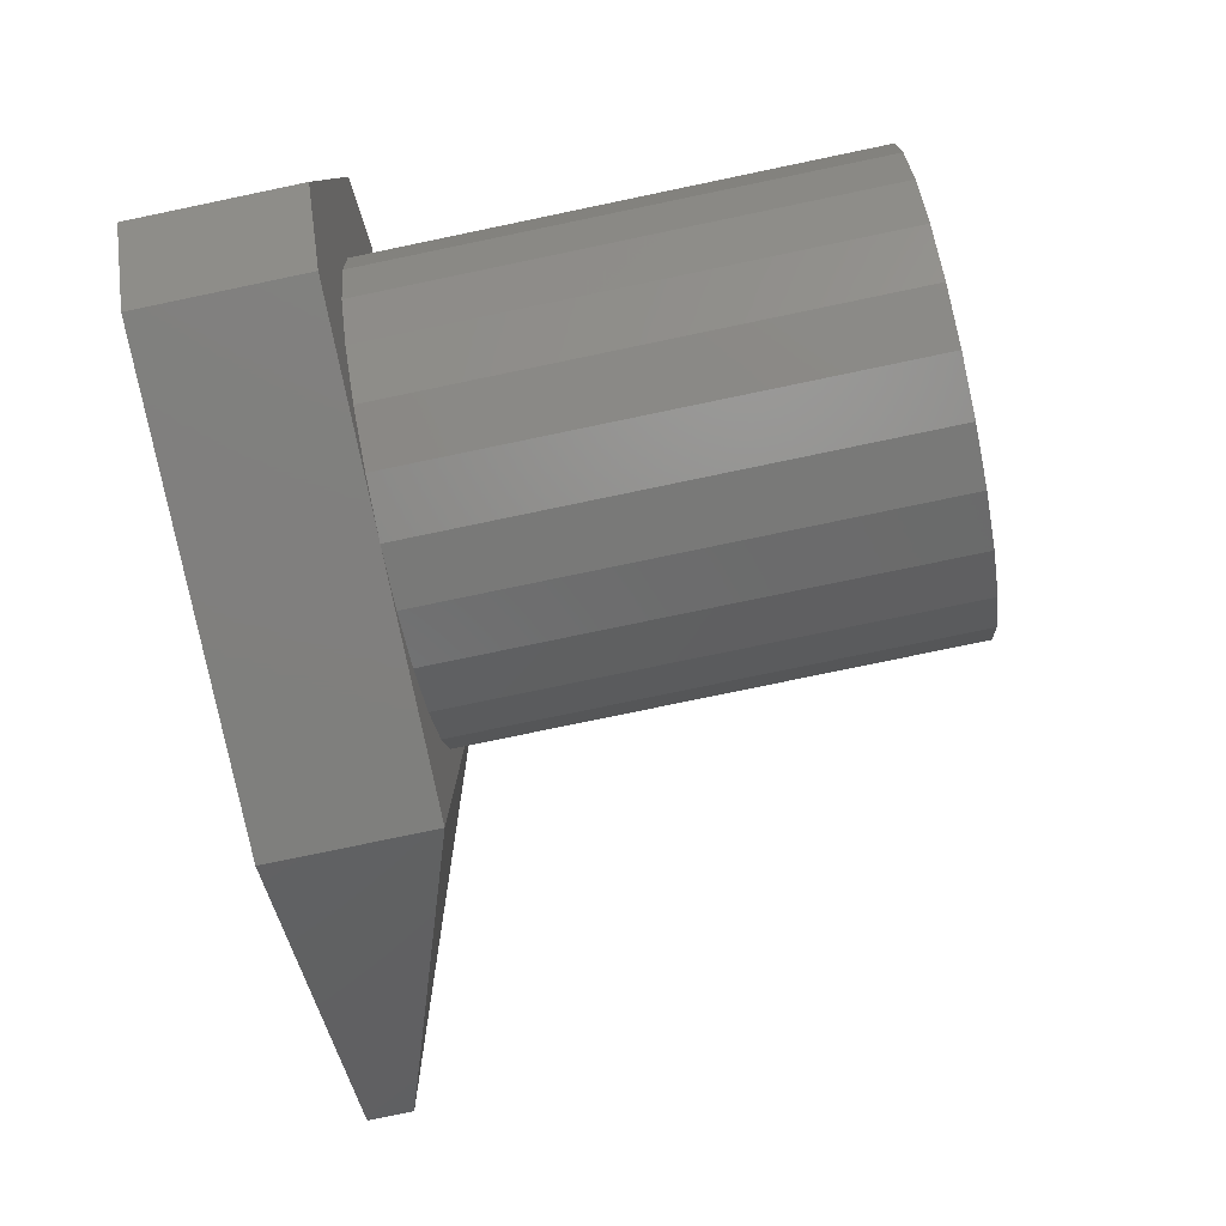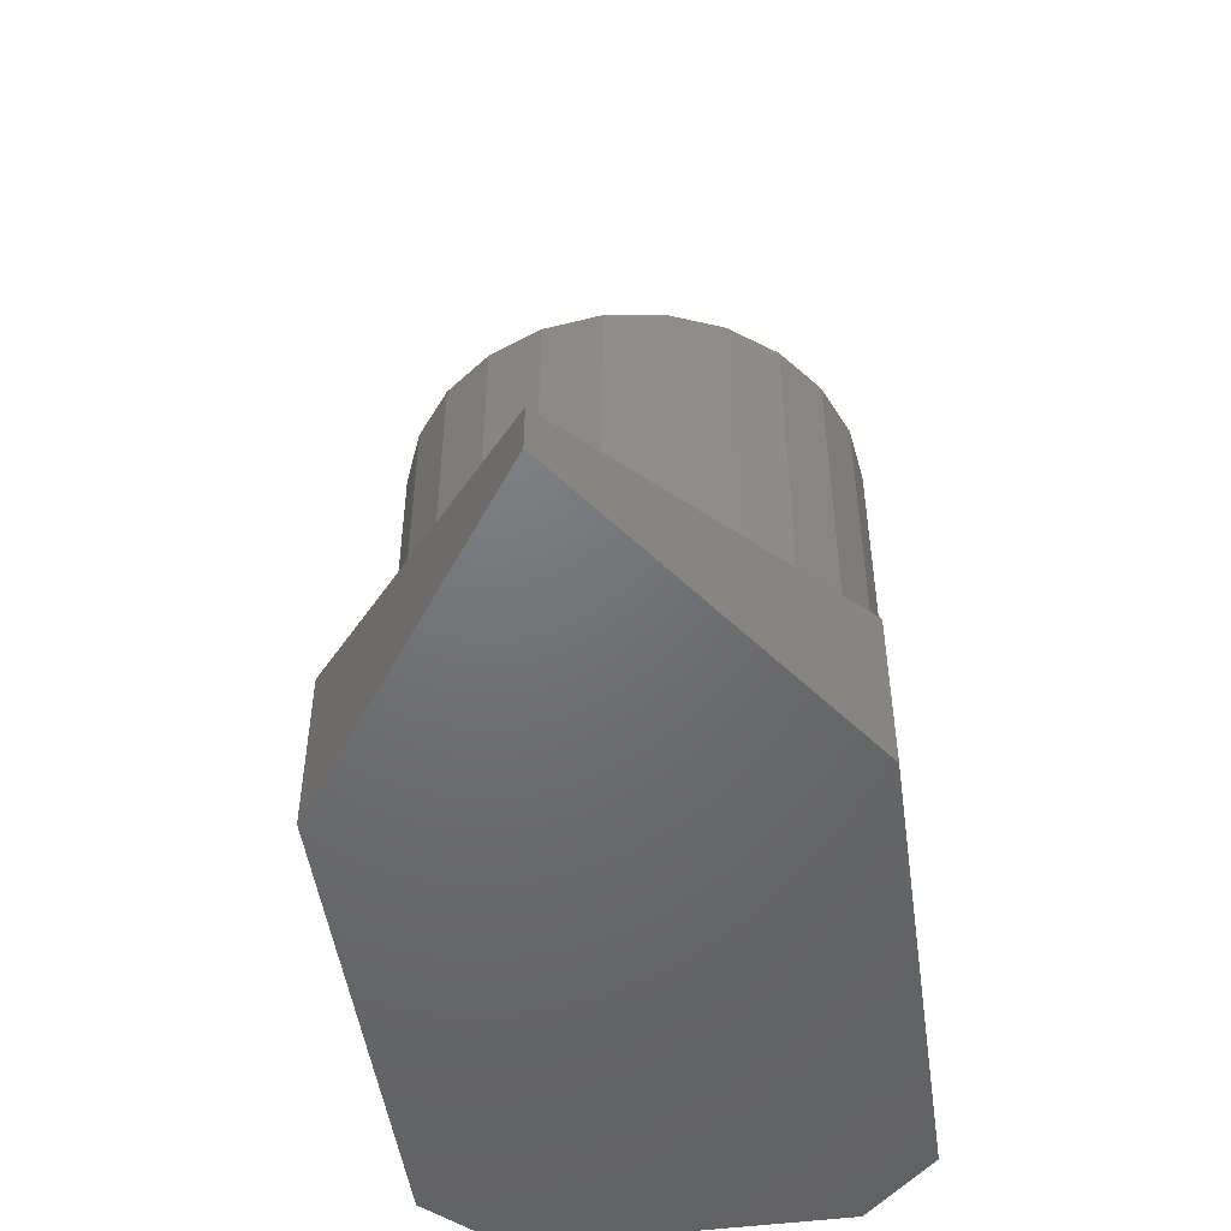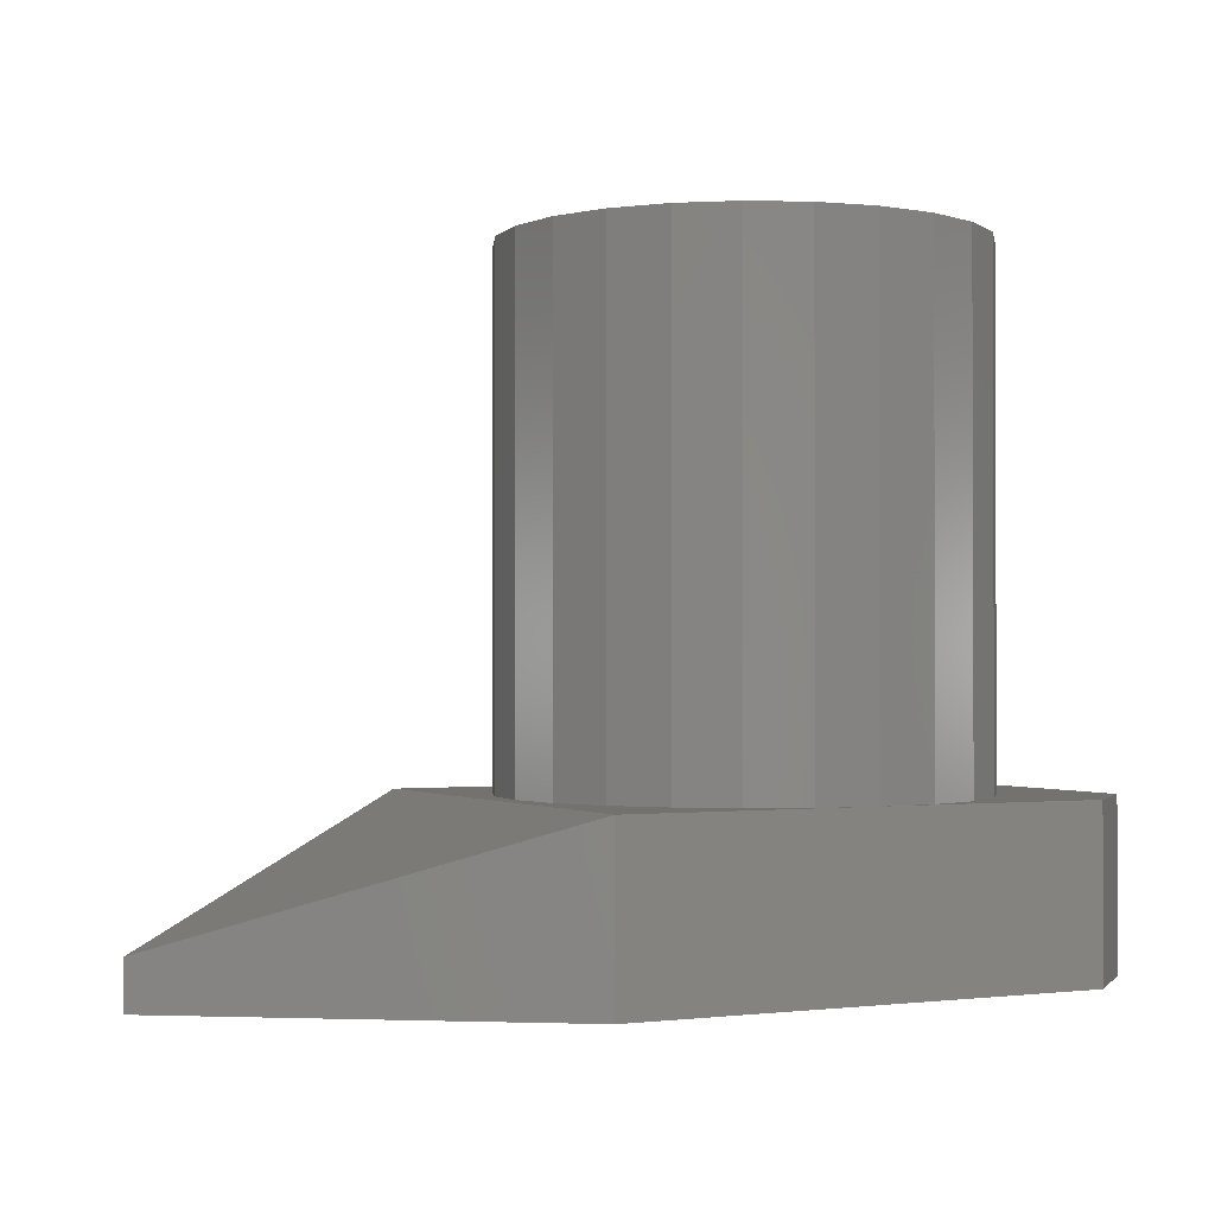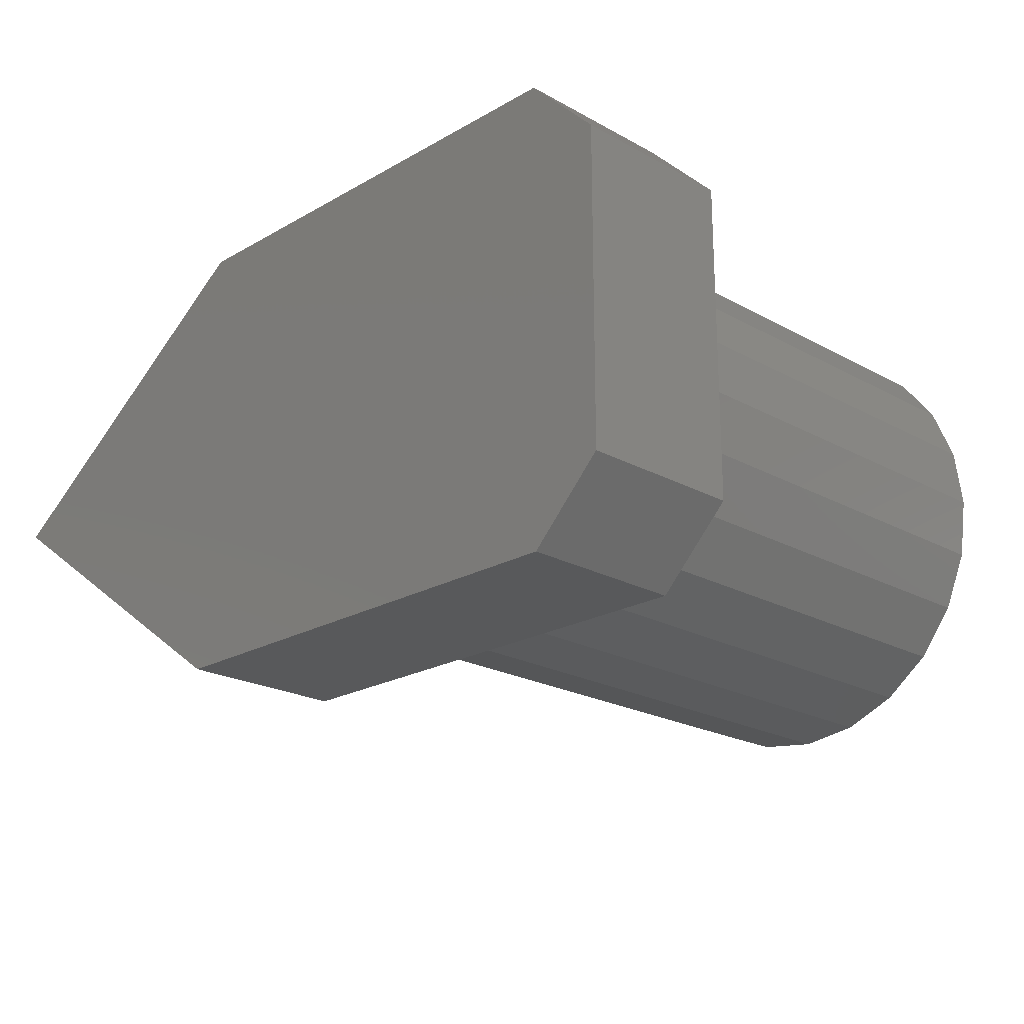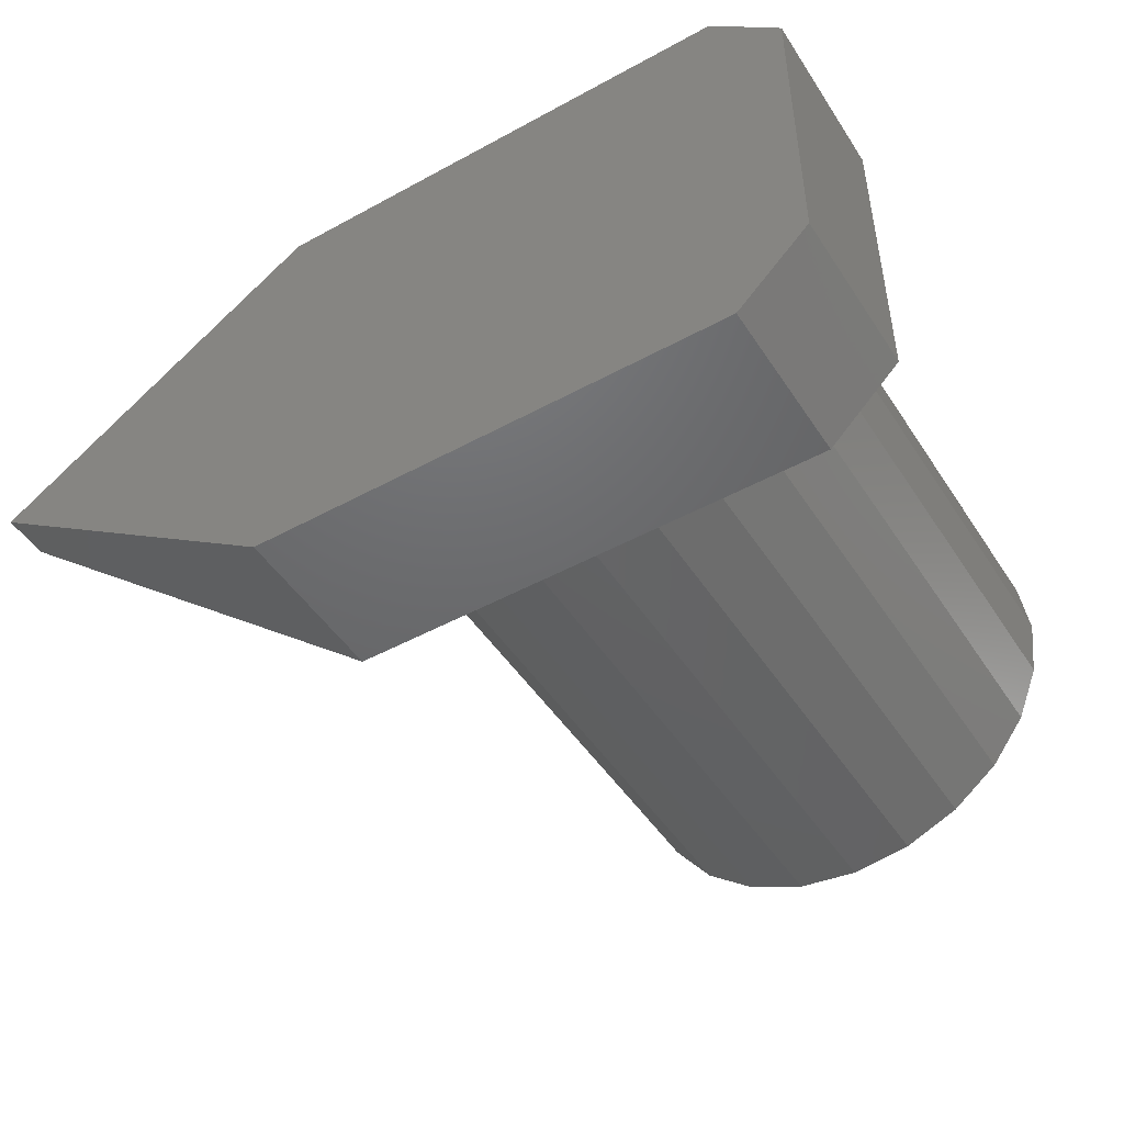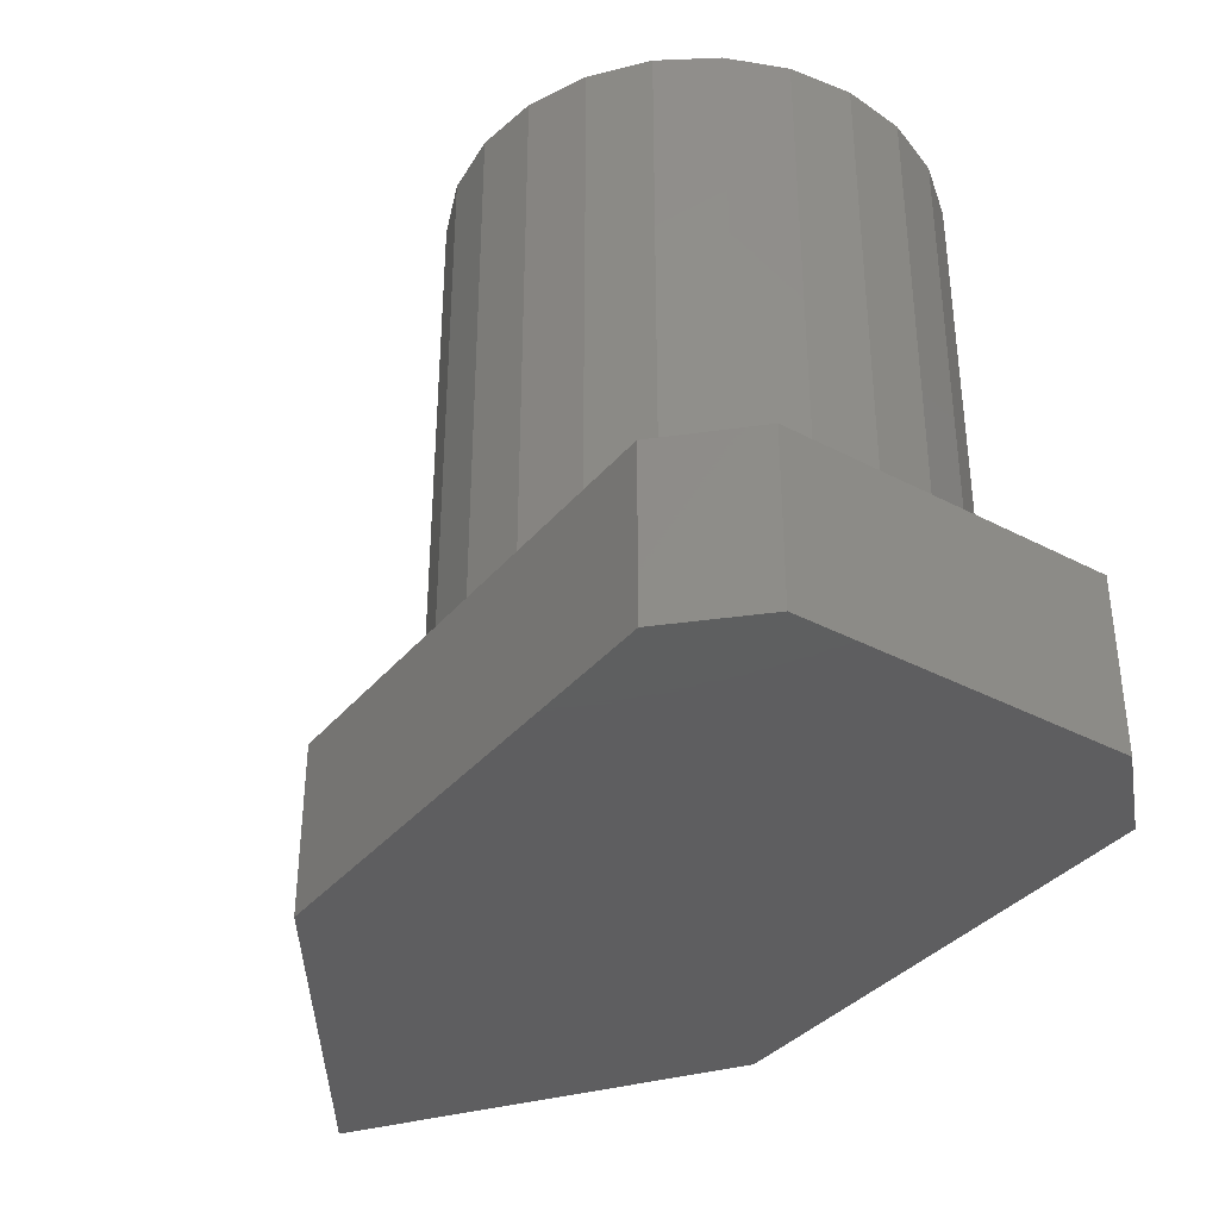
<metadata>
{"format":"stl","ext":"stl","renderer":"f3d","projection":"perspective","resolution":1024,"background":"white","views":[{"elev":-79.3,"azim":-78.3,"up":"+Y"},{"elev":-49.3,"azim":98.1,"up":"+Z"},{"elev":-1.1,"azim":153.0,"up":"+Z"},{"elev":-21.3,"azim":-134.5,"up":"+Y"},{"elev":-47.7,"azim":-148.4,"up":"+Y"},{"elev":-36.3,"azim":-124.5,"up":"+Z"}]}
</metadata>
<code>
# stl→obj: 116 verts, 250 faces
v 296.4 56.65 16.25
v 296.1 56.64 3.85
v 296.4 56.65 3.85
v 296.1 56.64 16.25
v 295 51.07 16.25
v 295.7 50.89 3.85
v 295 51.07 3.85
v 295.7 50.89 16.25
v 301.3 48.97 5.75
v 297.3 49.13 5.75
v 296.1 48.97 5.75
v 298.5 49.61 5.75
v 299.5 50.38 5.75
v 300.2 51.37 5.75
v 300.7 52.53 5.75
v 300.9 53.77 5.75
v 297.3 58.41 5.75
v 301.3 58.57 5.75
v 296.1 58.57 5.75
v 298.5 57.93 5.75
v 299.5 57.16 5.75
v 300.2 56.17 5.75
v 300.7 55.01 5.75
v 308.2 53.77 2.3
v 301.3 58.57 2.3
v 308.2 53.77 3.273
v 289.8 57.07 5.75
v 289.8 50.47 2.3
v 289.8 50.47 5.75
v 289.8 57.07 2.3
v 291.3 58.57 5.75
v 291.3 58.57 2.3
v 300.7 55.01 16.25
v 300.2 56.17 16.25
v 293.8 51.96 16.25
v 294.3 51.44 3.85
v 293.8 51.96 3.85
v 294.3 51.44 16.25
v 298.7 54.93 16.25
v 298.9 54.2 3.85
v 298.9 54.2 16.25
v 298.7 54.93 3.85
v 291.3 53.77 16.25
v 291.4 52.53 5.75
v 291.4 52.53 16.25
v 291.3 53.77 5.75
v 298.5 57.93 16.25
v 299.5 57.16 16.25
v 298.9 53.45 3.85
v 298.9 53.45 16.25
v 295.6 56.64 3.85
v 295.6 56.64 16.25
v 296.1 58.57 16.25
v 297.3 58.41 16.25
v 295.3 56.53 3.85
v 295.3 56.53 16.25
v 291.3 48.97 2.3
v 301.3 48.97 2.3
v 297.2 51.11 16.25
v 297.9 51.5 3.85
v 297.2 51.11 3.85
v 297.9 51.5 16.25
v 291.4 55.01 5.75
v 291.9 56.17 5.75
v 291.9 51.37 5.75
v 292.7 57.16 5.75
v 292.7 50.38 5.75
v 293.7 57.93 5.75
v 293.7 49.61 5.75
v 294.8 58.41 5.75
v 294.8 49.13 5.75
v 294.9 56.43 3.85
v 294.9 56.43 16.25
v 291.3 48.97 5.75
v 293.2 53.34 3.85
v 293.4 52.61 16.25
v 293.4 52.61 3.85
v 293.2 53.34 16.25
v 294.8 58.41 16.25
v 293.4 54.83 3.85
v 293.2 54.09 3.85
v 293.7 55.49 3.85
v 294.3 56.04 3.85
v 296.1 50.89 3.85
v 296.5 50.9 3.85
v 297.1 56.47 3.85
v 297.8 56.1 3.85
v 298.3 55.58 3.85
v 298.4 52.05 3.85
v 298.8 52.71 3.85
v 293.7 55.49 16.25
v 294.3 56.04 16.25
v 296.1 48.97 16.25
v 294.8 49.13 16.25
v 291.9 56.17 16.25
v 291.4 55.01 16.25
v 293.2 54.09 16.25
v 300.2 51.37 16.25
v 300.7 52.53 16.25
v 298.3 55.58 16.25
v 297.8 56.1 16.25
v 296.5 50.9 16.25
v 293.7 49.61 16.25
v 298.8 52.71 16.25
v 298.4 52.05 16.25
v 296.1 50.89 16.25
v 292.7 50.38 16.25
v 297.3 49.13 16.25
v 291.9 51.37 16.25
v 292.7 57.16 16.25
v 298.5 49.61 16.25
v 299.5 50.38 16.25
v 293.7 57.93 16.25
v 293.4 54.83 16.25
v 297.1 56.47 16.25
v 300.9 53.77 16.25
f 1 2 3
f 2 1 4
f 5 6 7
f 6 5 8
f 9 10 11
f 10 9 12
f 12 9 13
f 13 9 14
f 14 9 15
f 15 9 16
f 17 18 19
f 18 17 20
f 18 20 21
f 18 21 22
f 18 22 23
f 18 23 16
f 18 16 9
f 18 24 25
f 24 18 26
f 27 28 29
f 28 27 30
f 31 25 32
f 25 31 18
f 18 31 19
f 22 33 23
f 33 22 34
f 26 18 9
f 35 36 37
f 36 35 38
f 39 40 41
f 40 39 42
f 43 44 45
f 44 43 46
f 47 21 20
f 21 47 48
f 41 49 50
f 49 41 40
f 4 51 2
f 51 4 52
f 53 17 19
f 17 53 54
f 52 55 51
f 55 52 56
f 57 30 28
f 30 57 32
f 32 57 58
f 32 58 25
f 25 58 24
f 59 60 61
f 60 59 62
f 21 34 22
f 34 21 48
f 63 44 46
f 44 63 64
f 44 64 65
f 65 64 66
f 65 66 67
f 67 66 68
f 67 68 69
f 69 68 70
f 69 70 71
f 71 70 19
f 71 19 11
f 11 19 17
f 11 17 10
f 10 17 20
f 10 20 12
f 12 20 21
f 12 21 13
f 13 21 22
f 13 22 14
f 14 22 23
f 14 23 15
f 15 23 16
f 56 72 55
f 72 56 73
f 74 58 57
f 58 74 9
f 9 74 11
f 75 76 77
f 76 75 78
f 77 35 37
f 35 77 76
f 79 19 70
f 19 79 53
f 75 80 81
f 80 75 77
f 80 77 82
f 82 77 37
f 82 37 83
f 83 37 36
f 83 36 72
f 72 36 7
f 72 7 55
f 55 7 6
f 55 6 51
f 51 6 2
f 2 6 84
f 2 84 85
f 2 85 3
f 3 85 86
f 86 85 61
f 86 61 87
f 87 61 60
f 87 60 88
f 88 60 89
f 88 89 42
f 42 89 90
f 42 90 40
f 40 90 49
f 83 91 82
f 91 83 92
f 93 71 11
f 71 93 94
f 95 63 96
f 63 95 64
f 81 78 75
f 78 81 97
f 15 98 14
f 98 15 99
f 100 87 88
f 87 100 101
f 74 28 57
f 28 74 29
f 38 7 36
f 7 38 5
f 102 61 85
f 61 102 59
f 94 69 71
f 69 94 103
f 104 89 105
f 89 104 90
f 8 84 6
f 84 8 106
f 74 27 29
f 27 74 46
f 46 74 44
f 44 74 65
f 65 74 67
f 67 74 69
f 69 74 71
f 71 74 11
f 46 31 27
f 31 46 63
f 31 63 64
f 31 64 66
f 31 66 68
f 31 68 70
f 31 70 19
f 103 67 69
f 67 103 107
f 105 60 62
f 60 105 89
f 50 90 104
f 90 50 49
f 108 11 10
f 11 108 93
f 45 65 109
f 65 45 44
f 45 96 43
f 96 45 109
f 96 109 95
f 95 109 107
f 95 107 110
f 110 107 103
f 110 103 78
f 110 78 97
f 78 103 76
f 76 103 35
f 35 103 94
f 35 94 38
f 38 94 5
f 5 94 93
f 5 93 8
f 8 93 106
f 106 93 102
f 102 93 108
f 102 108 59
f 59 108 62
f 62 108 111
f 62 111 105
f 105 111 104
f 104 111 112
f 104 112 50
f 97 113 110
f 113 97 114
f 113 114 91
f 113 91 79
f 79 91 92
f 79 92 73
f 79 73 53
f 53 73 56
f 53 56 52
f 53 52 4
f 53 4 54
f 54 4 1
f 54 1 115
f 54 115 101
f 54 101 47
f 47 101 100
f 47 100 39
f 47 39 48
f 48 39 41
f 48 41 50
f 48 50 112
f 48 112 98
f 48 98 34
f 34 98 99
f 34 99 33
f 33 99 116
f 23 116 16
f 116 23 33
f 110 64 95
f 64 110 66
f 14 112 13
f 112 14 98
f 16 99 15
f 99 16 116
f 27 32 30
f 32 27 31
f 26 58 24
f 58 26 9
f 80 97 81
f 97 80 114
f 115 3 86
f 3 115 1
f 73 83 72
f 83 73 92
f 113 70 68
f 70 113 79
f 101 86 87
f 86 101 115
f 100 42 39
f 42 100 88
f 106 85 84
f 85 106 102
f 110 68 66
f 68 110 113
f 112 12 13
f 12 112 111
f 109 67 107
f 67 109 65
f 111 10 12
f 10 111 108
f 82 114 80
f 114 82 91
f 96 46 43
f 46 96 63
f 54 20 17
f 20 54 47

</code>
